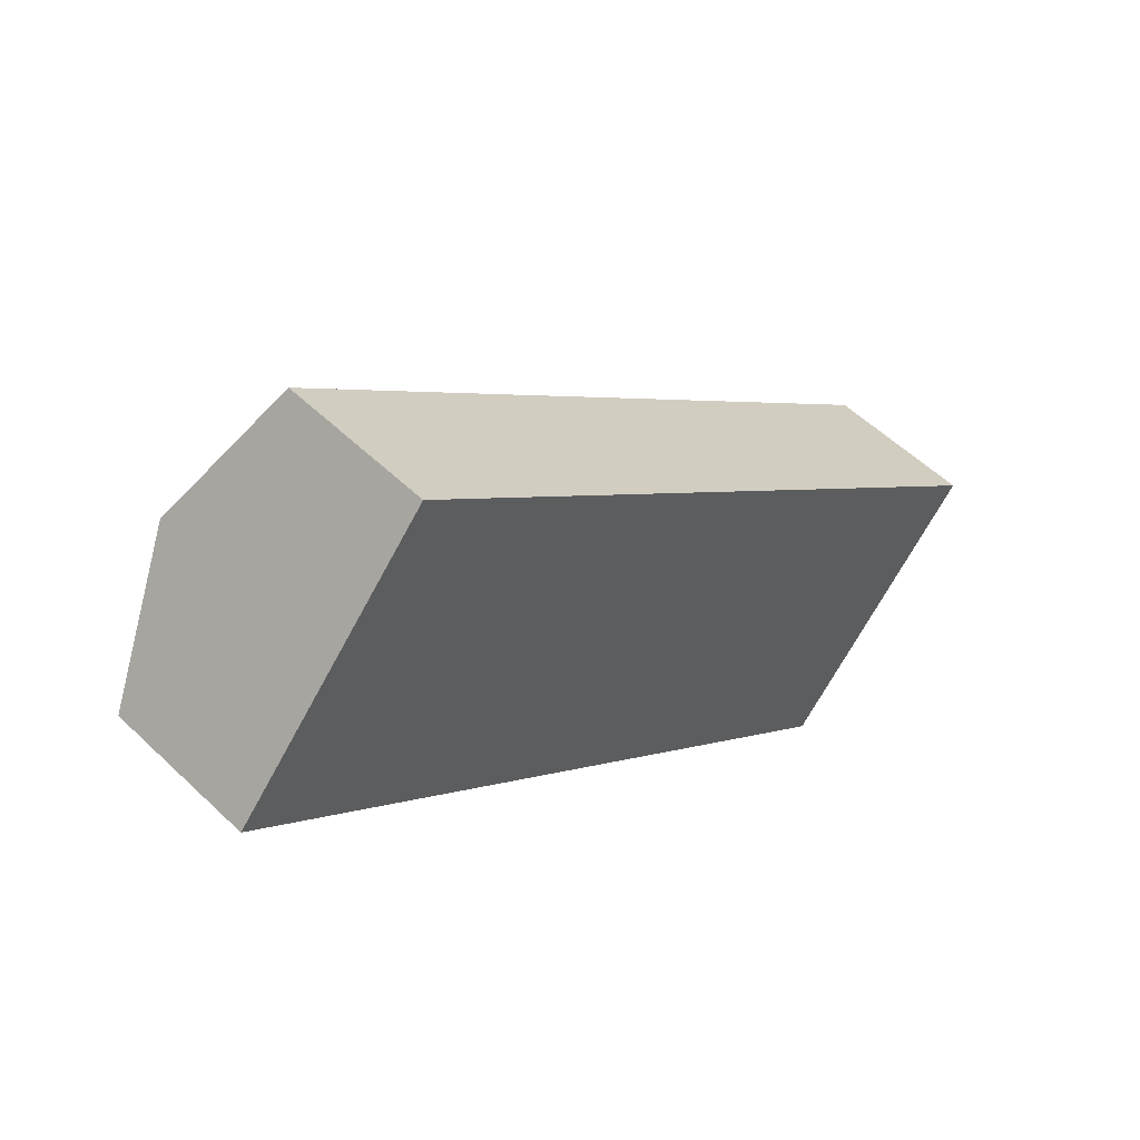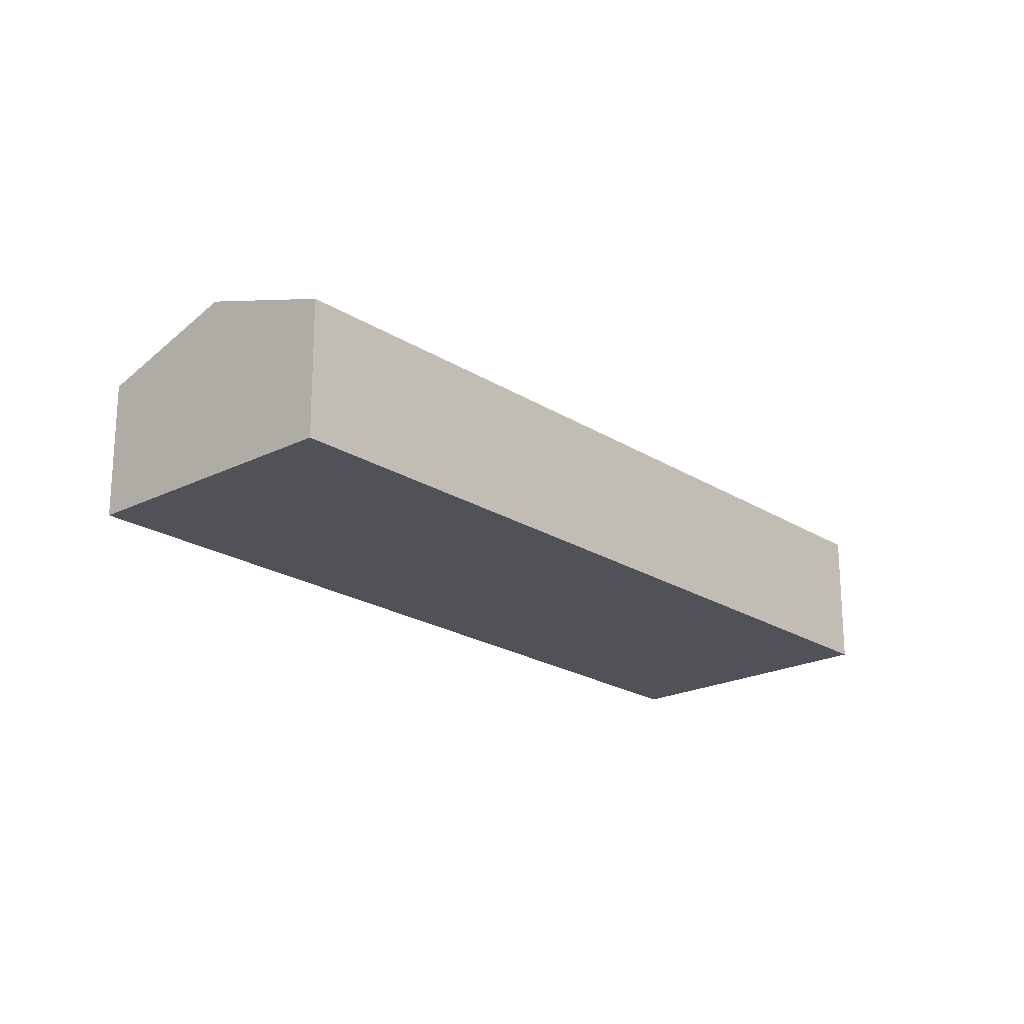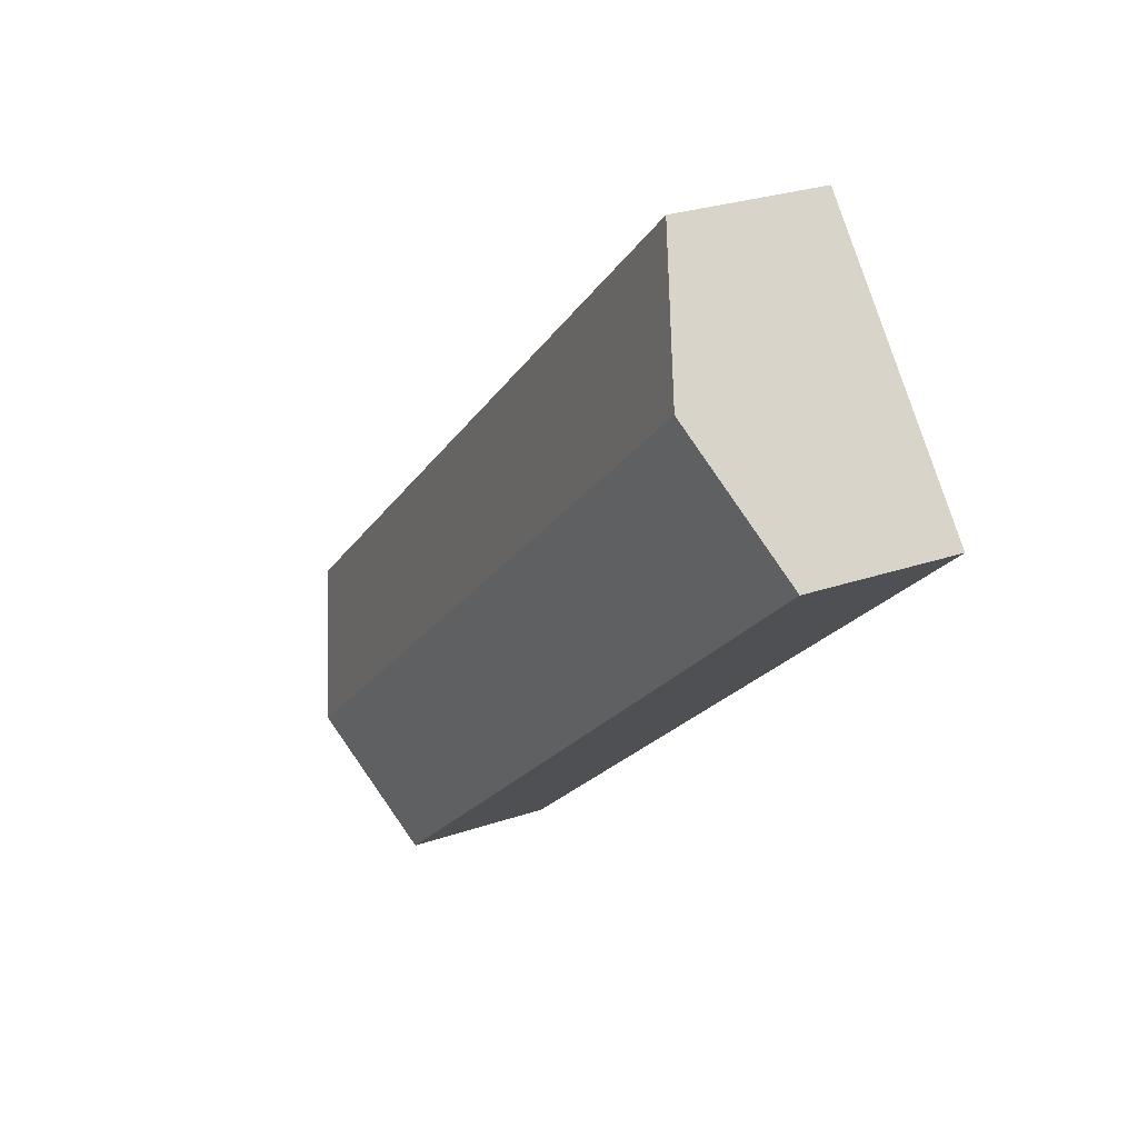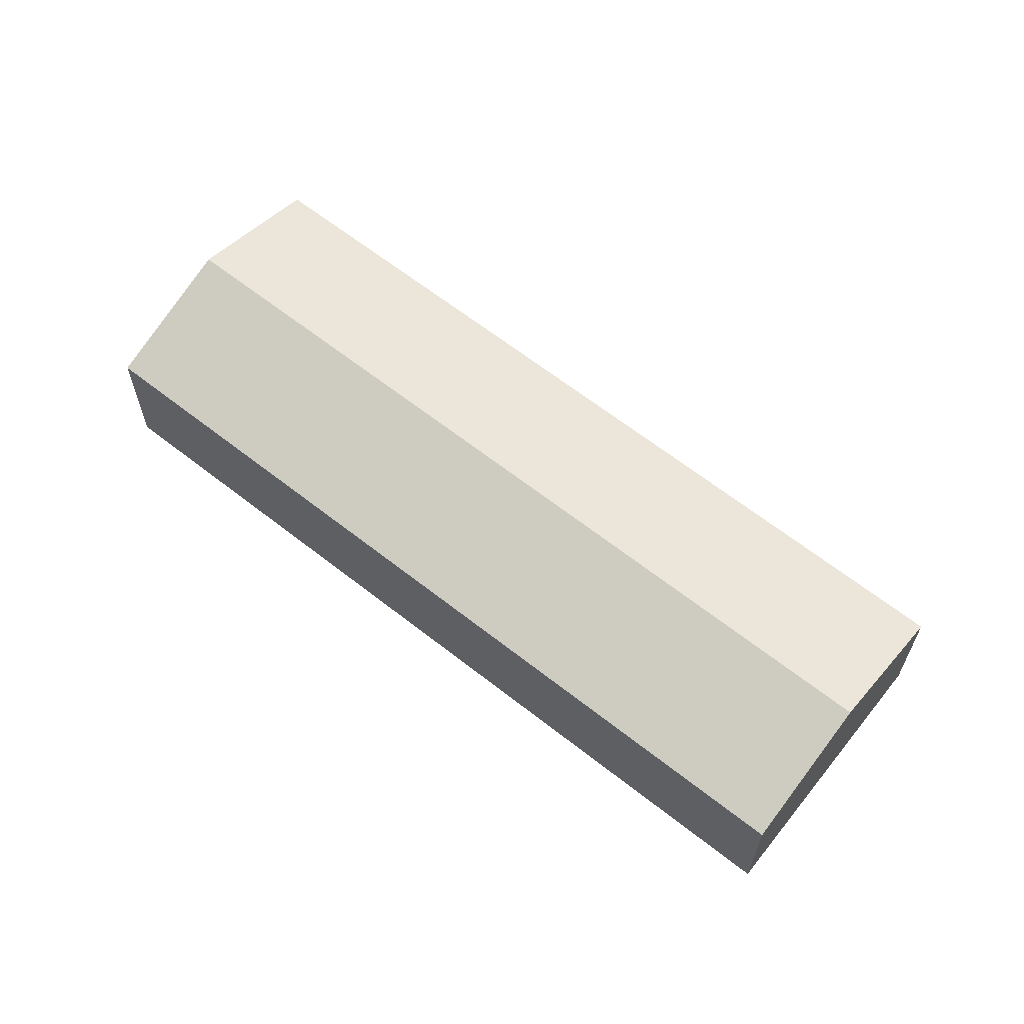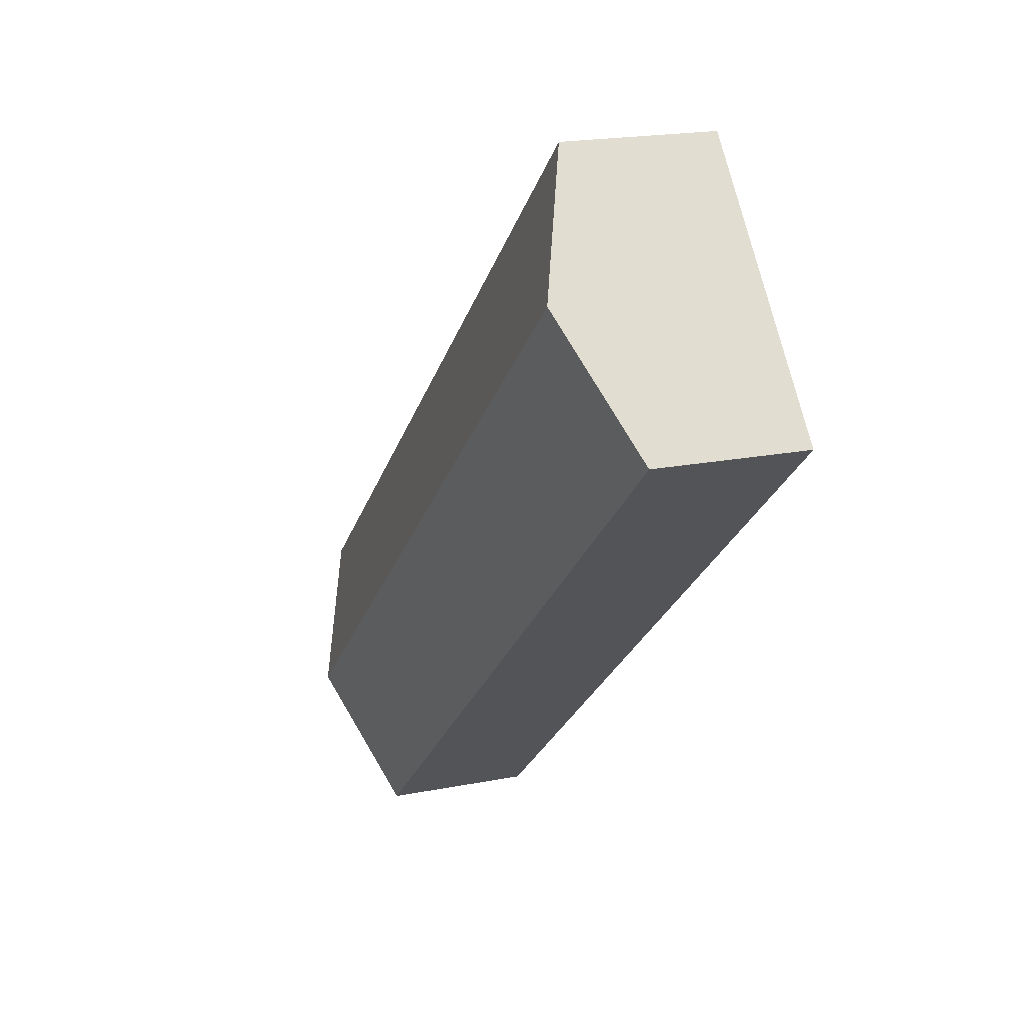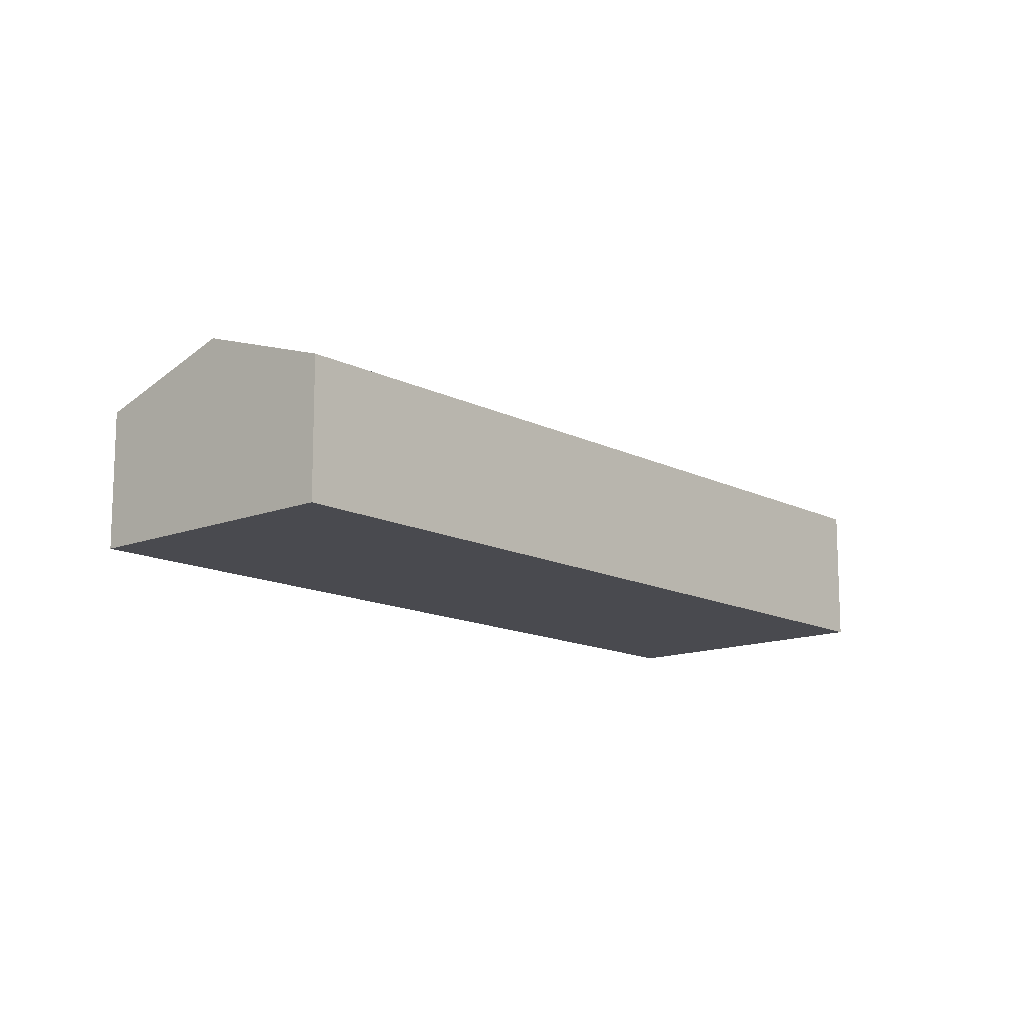
<metadata>
{"format":"obj","ext":"obj","renderer":"f3d","projection":"perspective","resolution":1024,"background":"white","views":[{"elev":54.0,"azim":-44.5,"up":"+Z"},{"elev":-21.4,"azim":173.0,"up":"+Y"},{"elev":26.8,"azim":-118.3,"up":"+Z"},{"elev":64.0,"azim":-100.3,"up":"+Y"},{"elev":19.3,"azim":-110.5,"up":"+Z"},{"elev":-13.6,"azim":-7.3,"up":"+Y"}]}
</metadata>
<code>
v  4.448 8.684 5.064
v  11.93 6.51 -10.48
v  0 6.51 3.986e-16
v  34.94 8.684 -21.71
v  19.71 6.51 -17.31
v  30.49 6.51 -26.78
v  39.38 6.51 -16.65
v  8.896 6.51 10.13
v  0 0 0
v  4.448 -3.101e-16 5.064
v  8.896 -6.202e-16 10.13
v  39.38 1.019e-15 -16.65
v  34.94 1.33e-15 -21.71
v  30.49 1.64e-15 -26.78
v  19.71 1.06e-15 -17.31
v  11.93 6.416e-16 -10.48
g defaultobject
f 1 2 3
f 2 1 4
f 2 4 5
f 5 4 6
f 7 1 8
f 1 7 4
f 9 1 3
f 1 9 8
f 8 9 10
f 8 10 11
f 11 7 8
f 7 11 12
f 12 4 7
f 4 12 6
f 6 12 13
f 6 13 14
f 14 5 6
f 5 14 15
f 5 15 2
f 2 15 16
f 2 16 3
f 3 16 9
f 11 13 12
f 13 11 14
f 14 11 15
f 15 11 16
f 16 11 10
f 16 10 9

</code>
